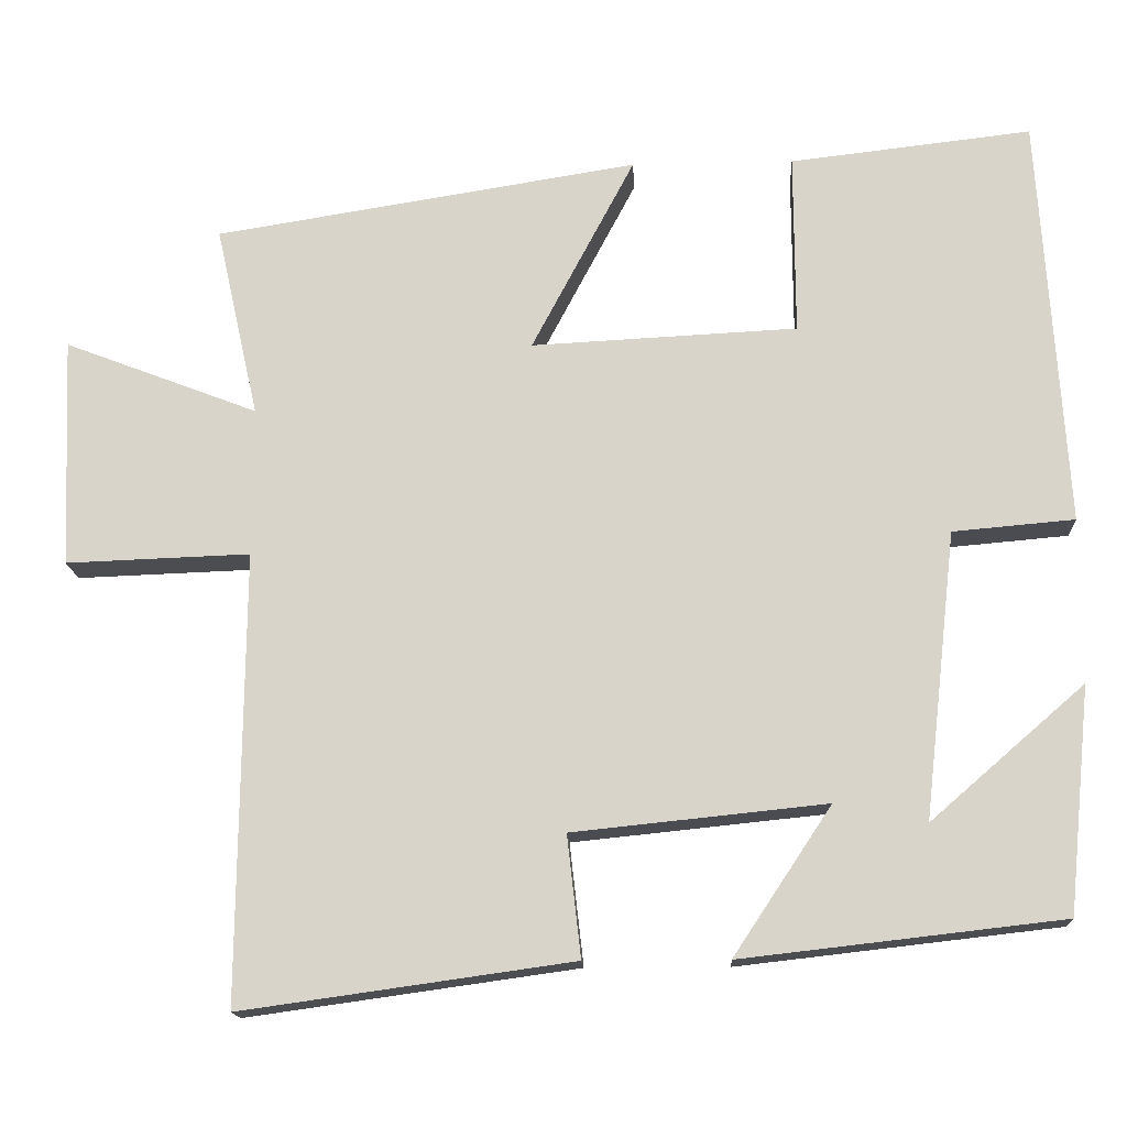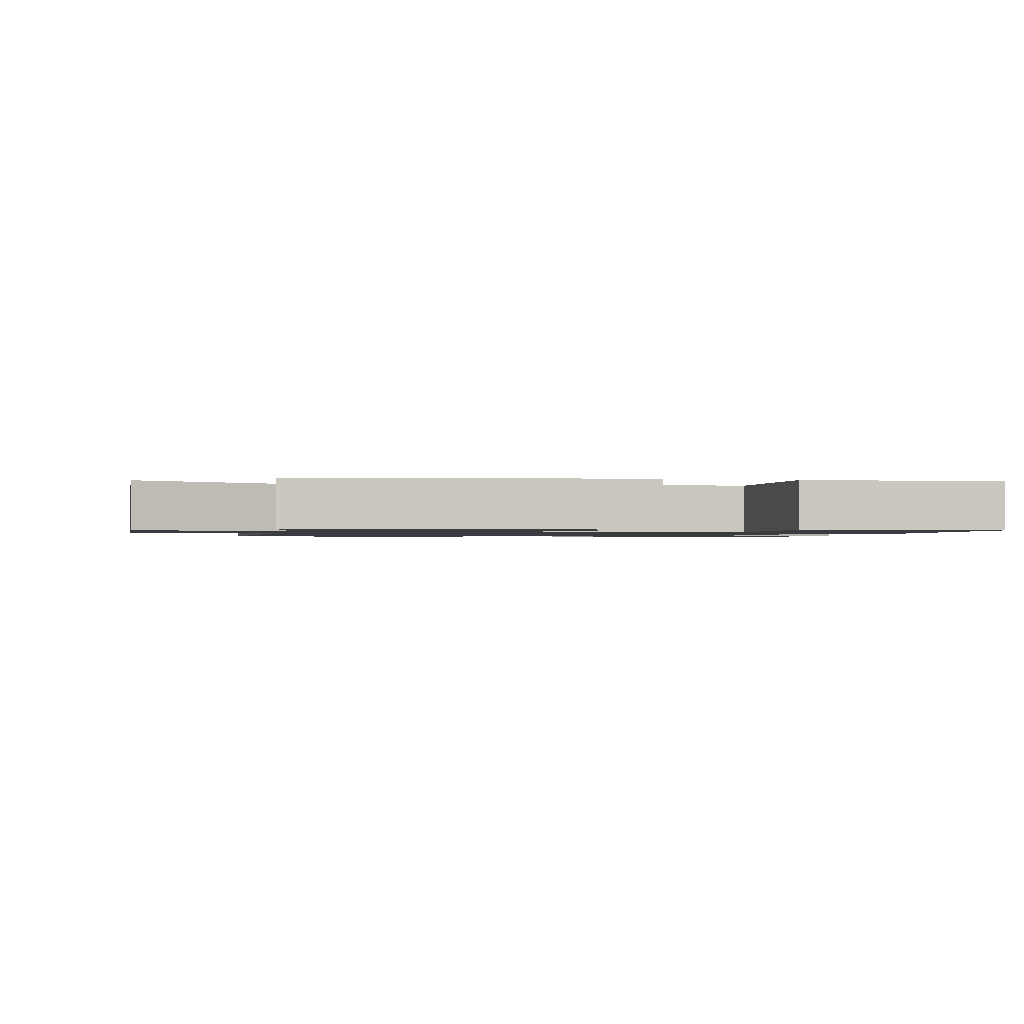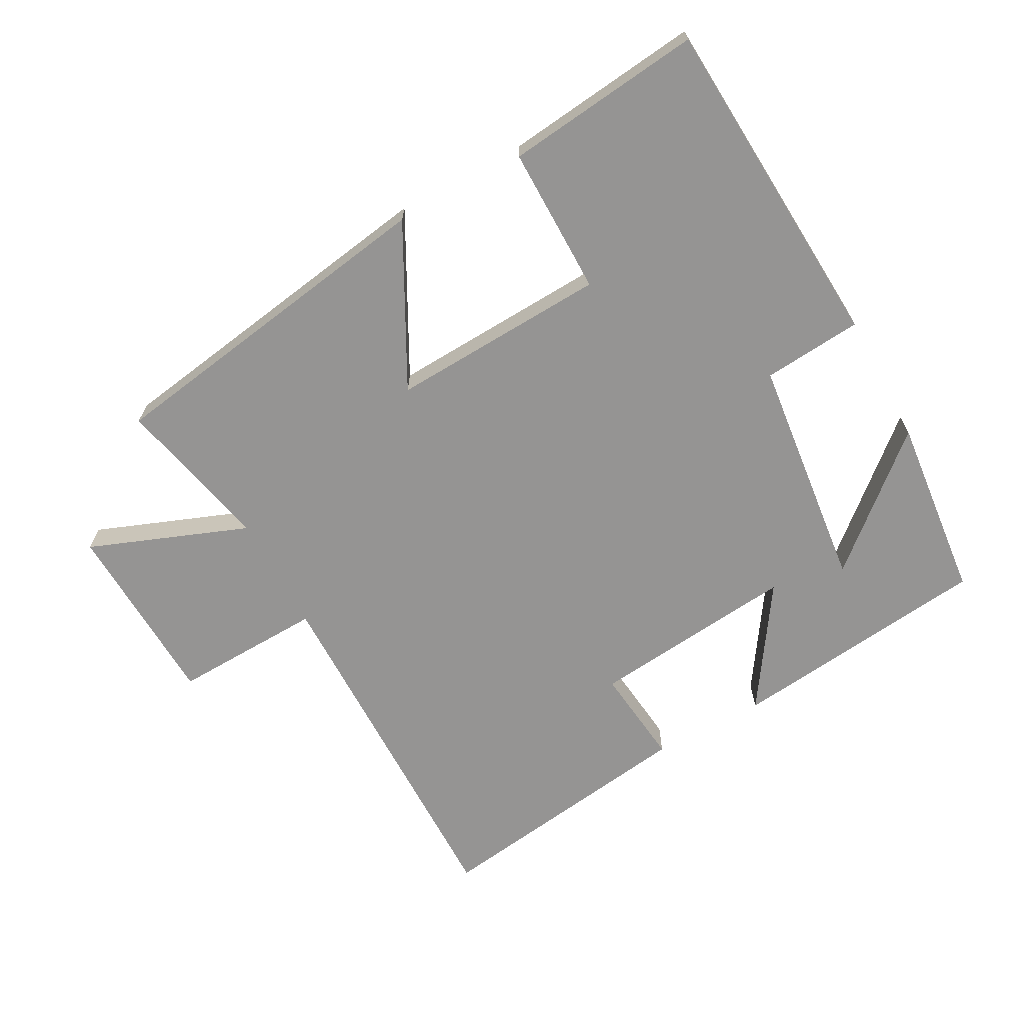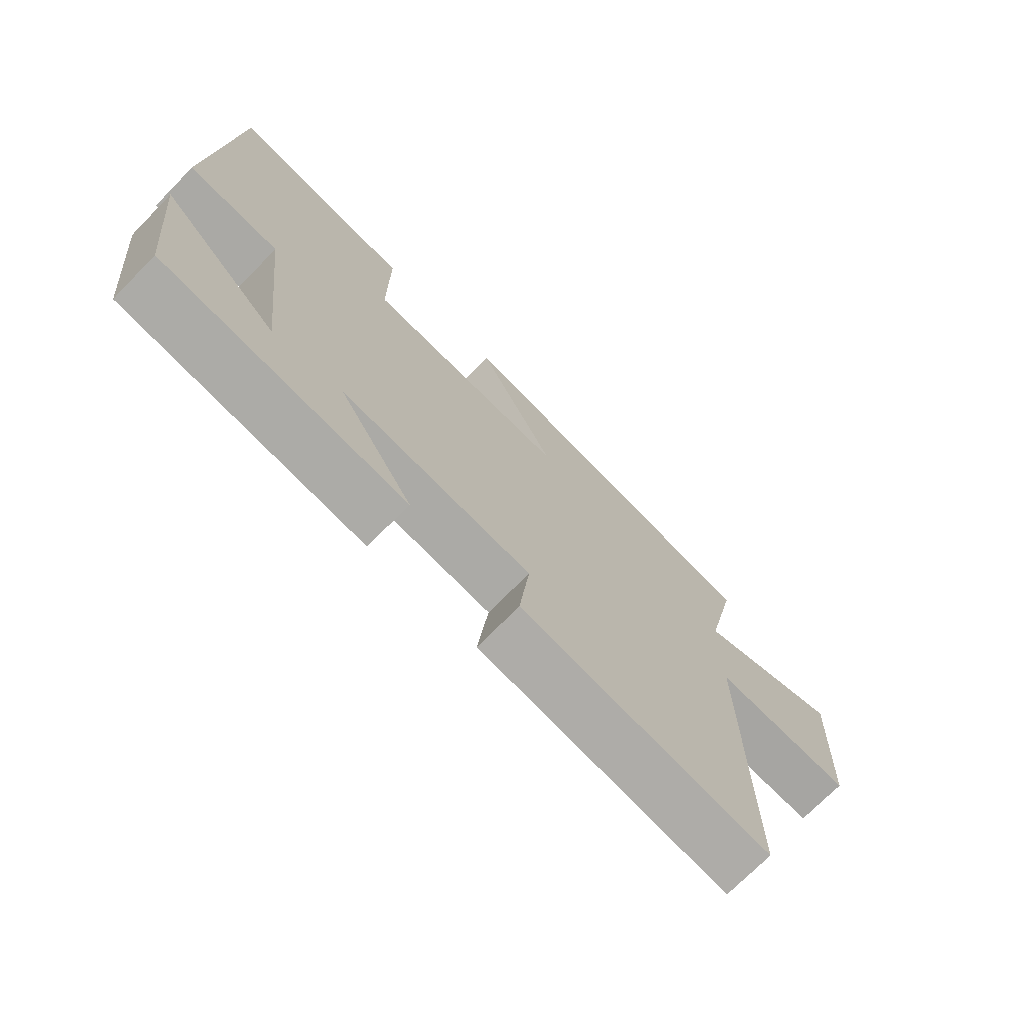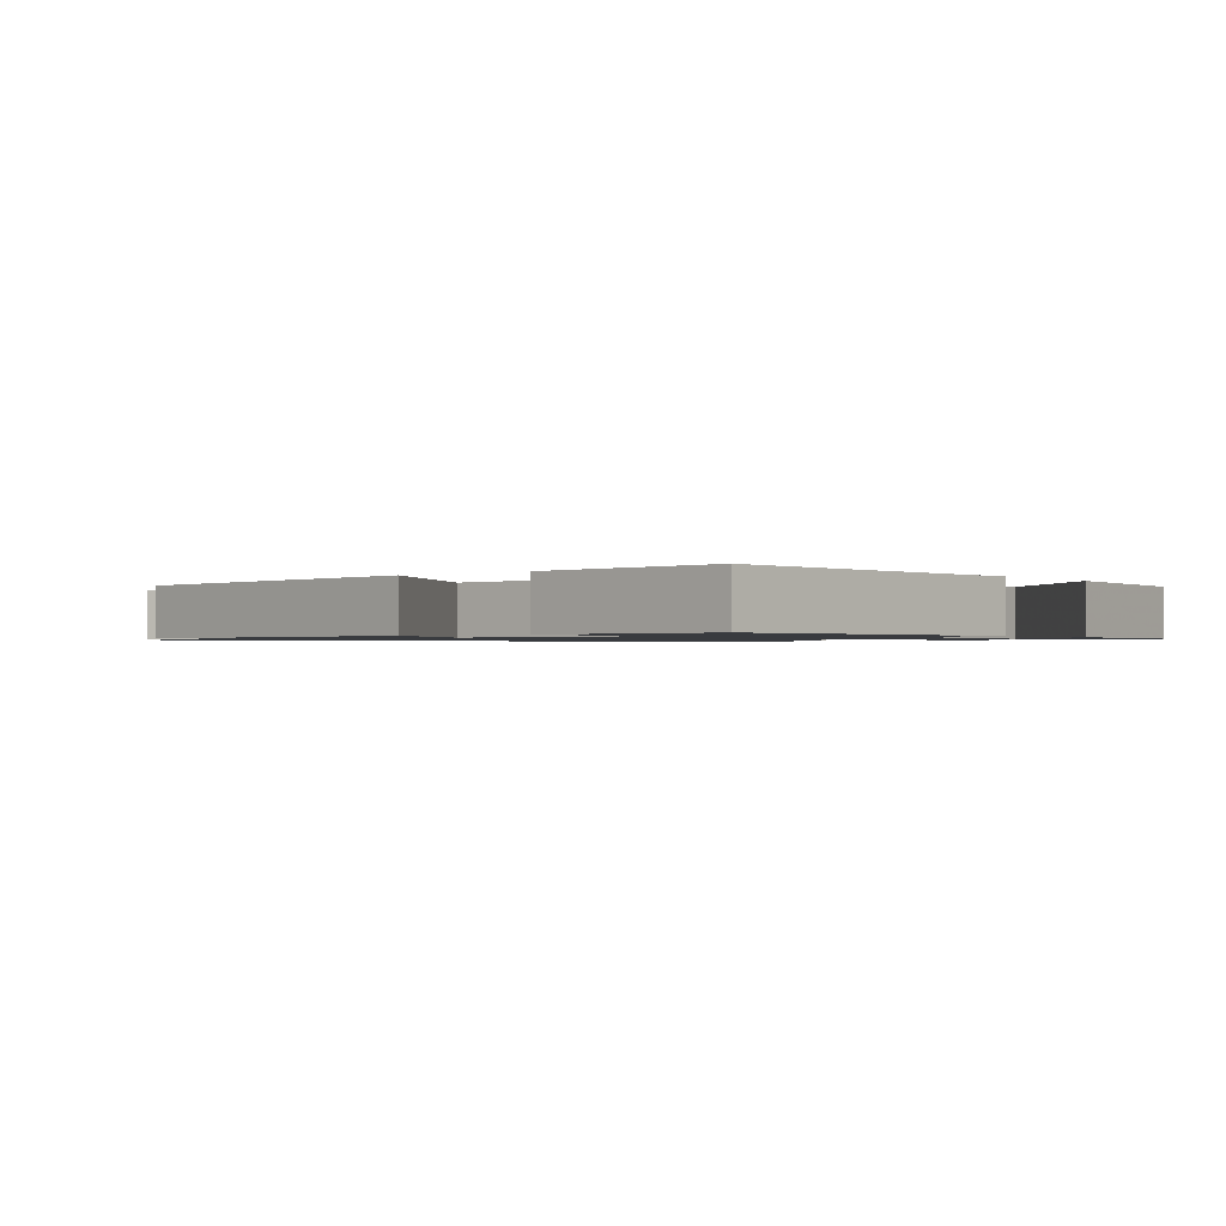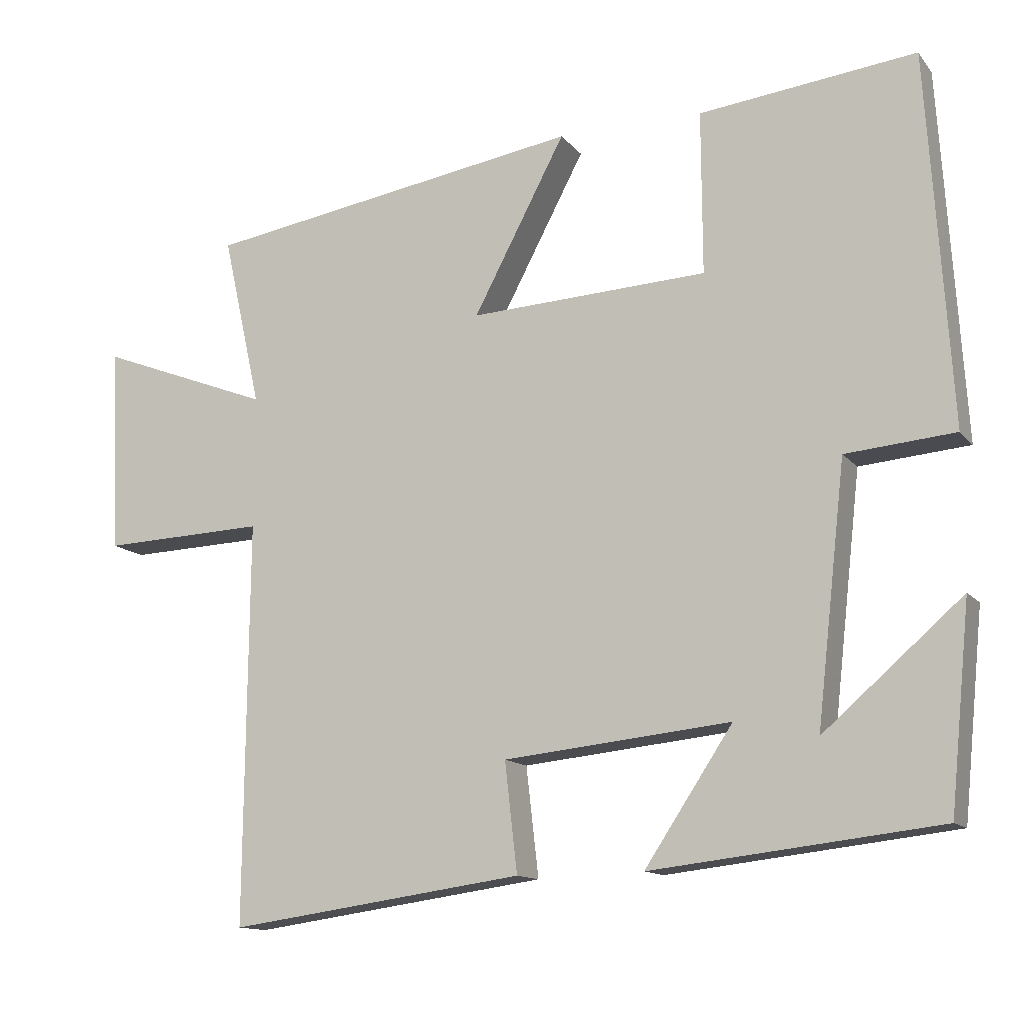
<metadata>
{"format":"obj","ext":"obj","renderer":"f3d","projection":"perspective","resolution":1024,"background":"white","views":[{"elev":-15.6,"azim":2.9,"up":"+Z"},{"elev":-1.3,"azim":-13.7,"up":"+Y"},{"elev":-67.2,"azim":28.5,"up":"+Y"},{"elev":-72.5,"azim":135.5,"up":"+Z"},{"elev":-1.1,"azim":38.5,"up":"+Y"},{"elev":-13.0,"azim":23.8,"up":"+Z"}]}
</metadata>
<code>
v 0.472 0.07 -0.455
v 0.077 0.07 -0.5
v 0.198 0.07 -0.318
v -0.114 0.07 -0.35
v -0.097 0.07 -0.5
v -0.505 0.07 -0.557
v -0.5 0.07 -0.004
v -0.727 0.07 -0.012
v -0.739 0.07 0.272
v -0.5 0.07 0.18
v -0.553 0.07 0.417
v -0.03 0.07 0.5
v -0.157 0.07 0.26
v 0.171 0.07 0.276
v 0.17 0.07 0.5
v 0.468 0.07 0.534
v 0.5 0.07 0.025
v 0.35 0.07 0.012
v 0.31 0.07 -0.342
v 0.5 0.07 -0.177
v 0.472 0 -0.455
v 0.077 0 -0.5
v 0.198 0 -0.318
v -0.114 0 -0.35
v -0.097 0 -0.5
v -0.505 0 -0.557
v -0.5 0 -0.004
v -0.727 0 -0.012
v -0.739 0 0.272
v -0.5 0 0.18
v -0.553 0 0.417
v -0.03 0 0.5
v -0.157 0 0.26
v 0.171 0 0.276
v 0.17 0 0.5
v 0.468 0 0.534
v 0.5 0 0.025
v 0.35 0 0.012
v 0.31 0 -0.342
v 0.5 0 -0.177
f 19 20 1
f 15 16 17 18
f 14 15 18 19
f 13 14 19
f 10 11 12 13
f 10 13 19
f 7 8 9 10
f 7 10 19
f 4 5 6 7
f 3 4 7
f 3 7 19
f 1 2 3 19
f 21 40 39
f 38 37 36 35
f 39 38 35 34
f 39 34 33
f 33 32 31 30
f 39 33 30
f 30 29 28 27
f 39 30 27
f 27 26 25 24
f 27 24 23
f 39 27 23
f 39 23 22 21
f 1 21 22 2
f 2 22 23 3
f 3 23 24 4
f 4 24 25 5
f 5 25 26 6
f 6 26 27 7
f 7 27 28 8
f 8 28 29 9
f 9 29 30 10
f 10 30 31 11
f 11 31 32 12
f 12 32 33 13
f 13 33 34 14
f 14 34 35 15
f 15 35 36 16
f 16 36 37 17
f 17 37 38 18
f 18 38 39 19
f 19 39 40 20
f 20 40 21 1

</code>
